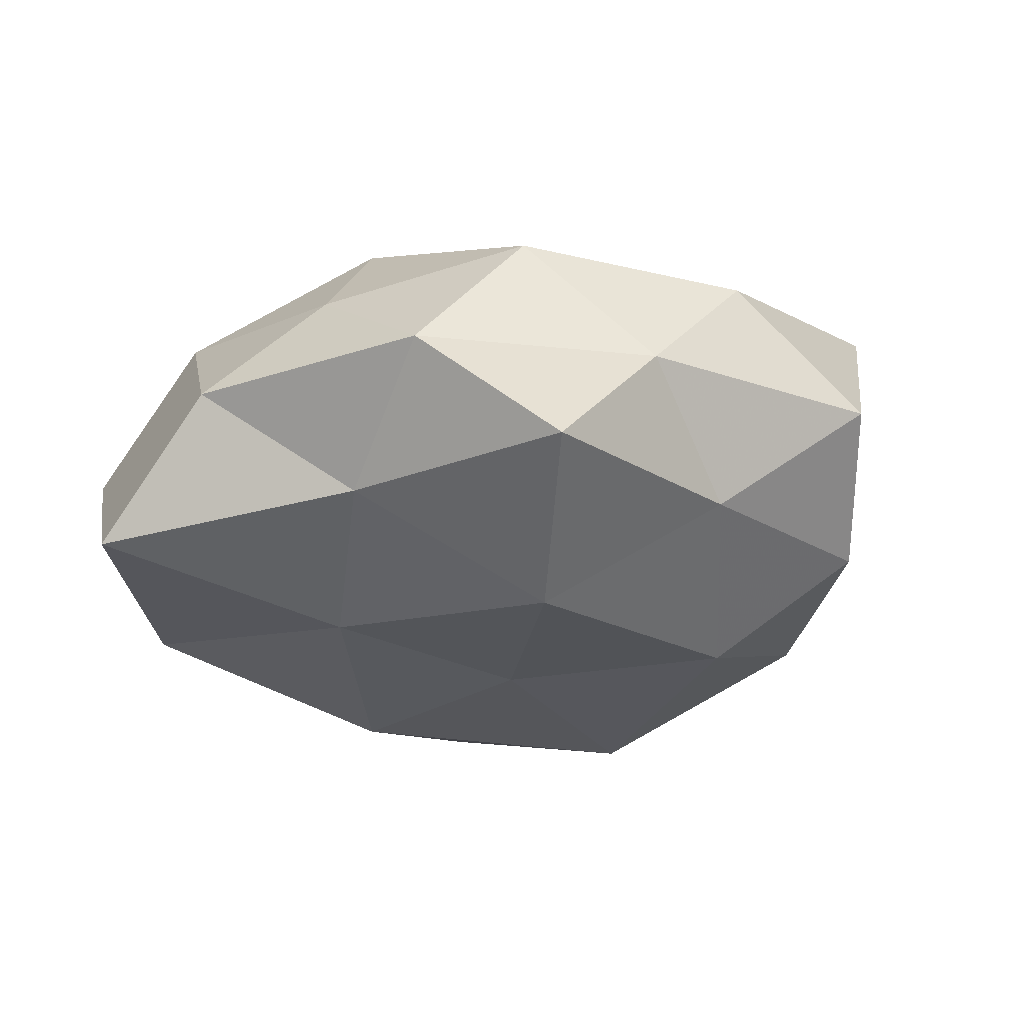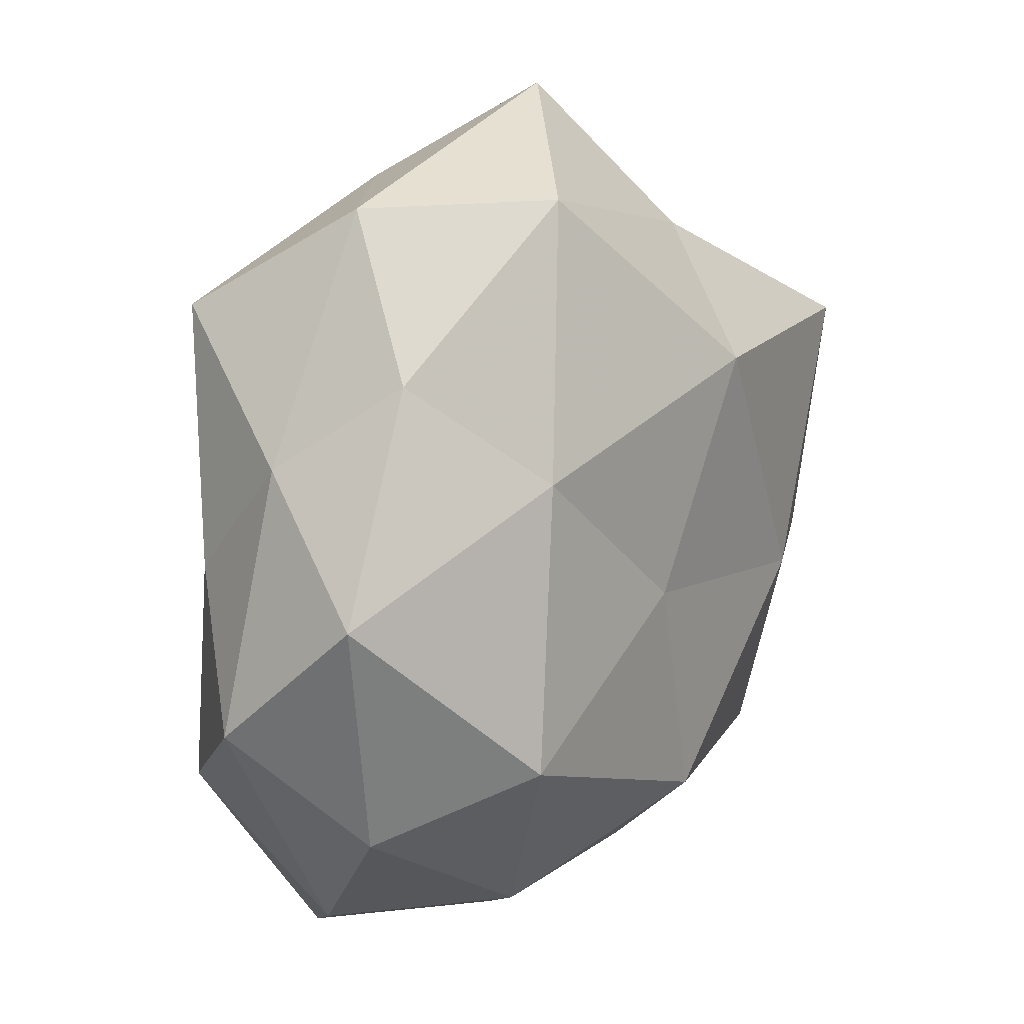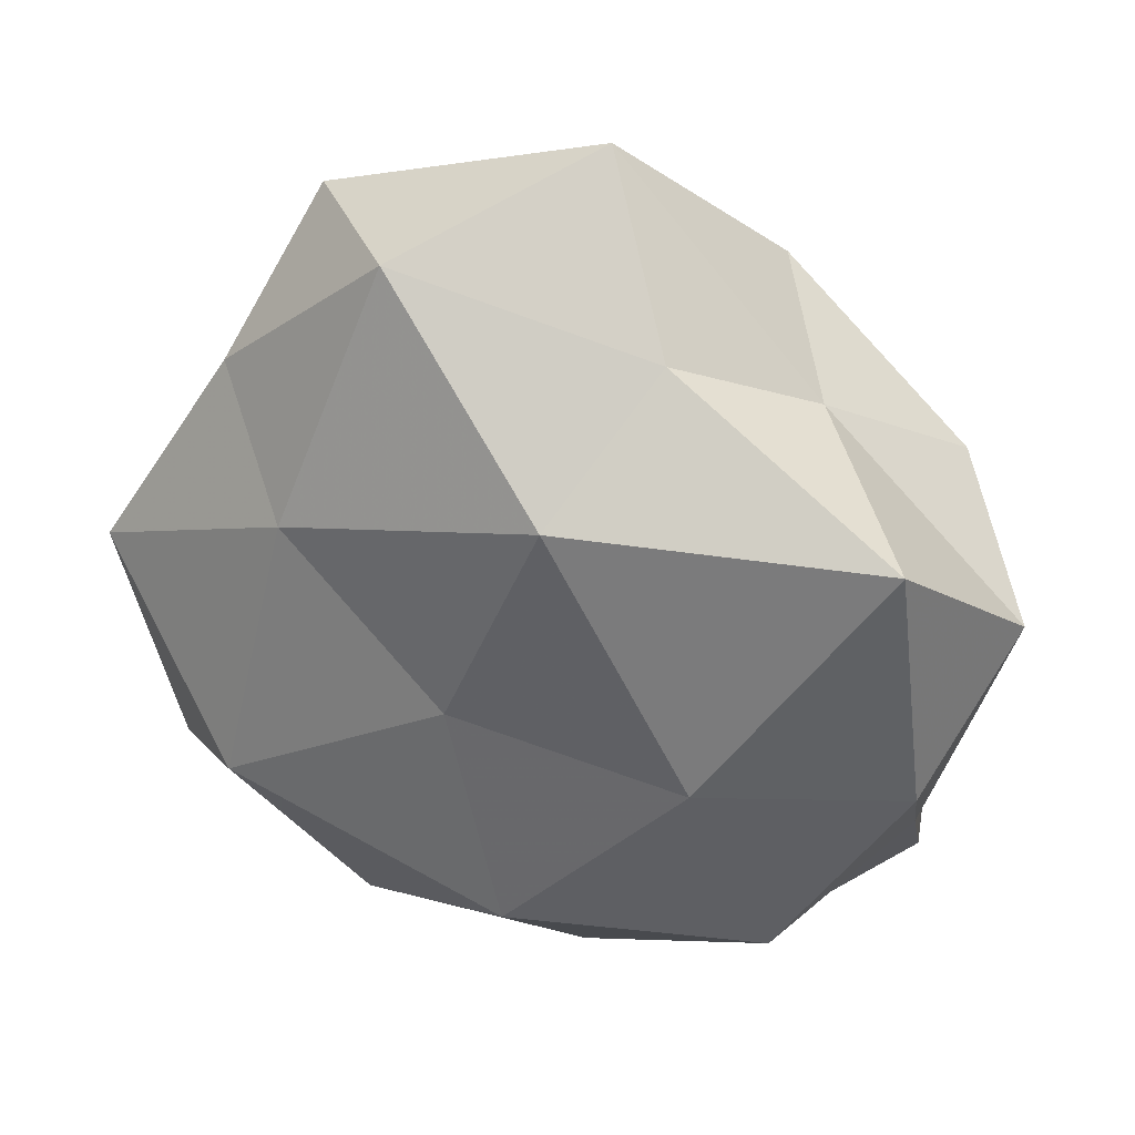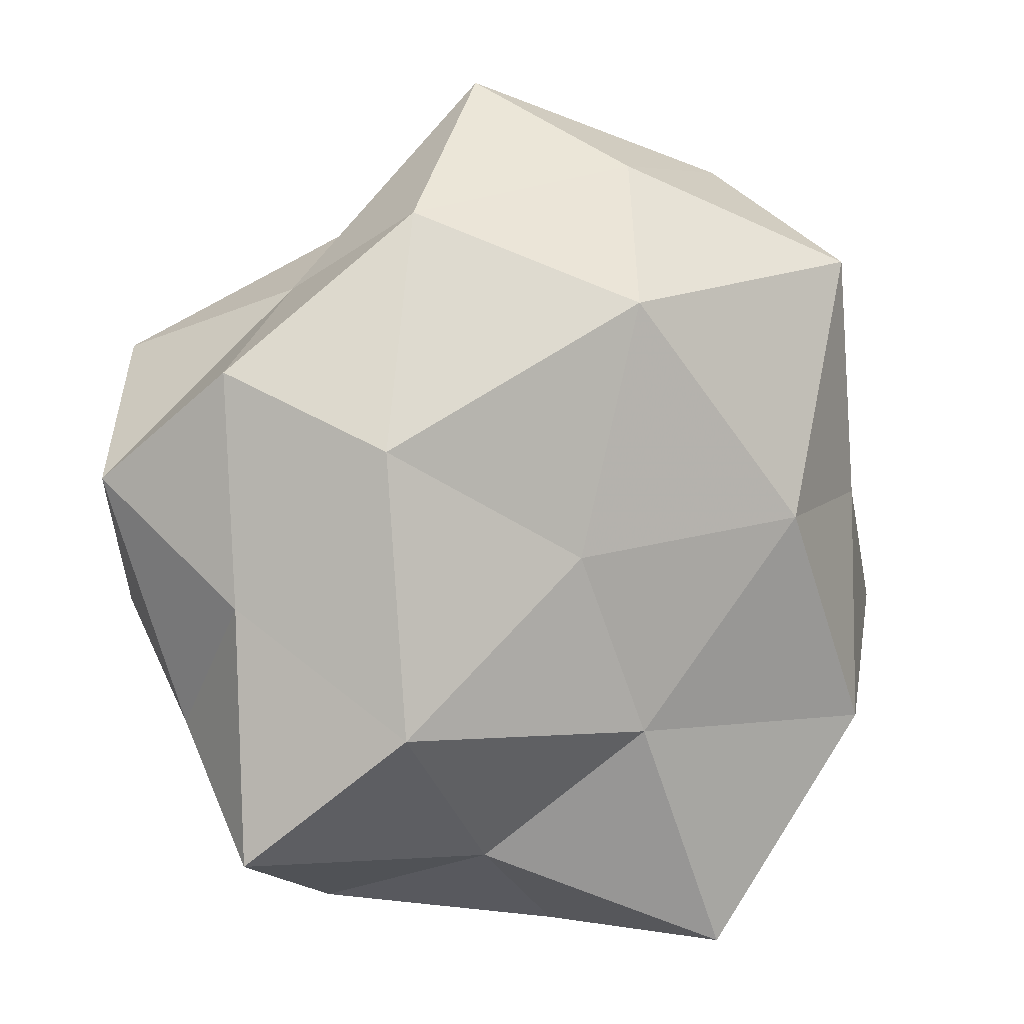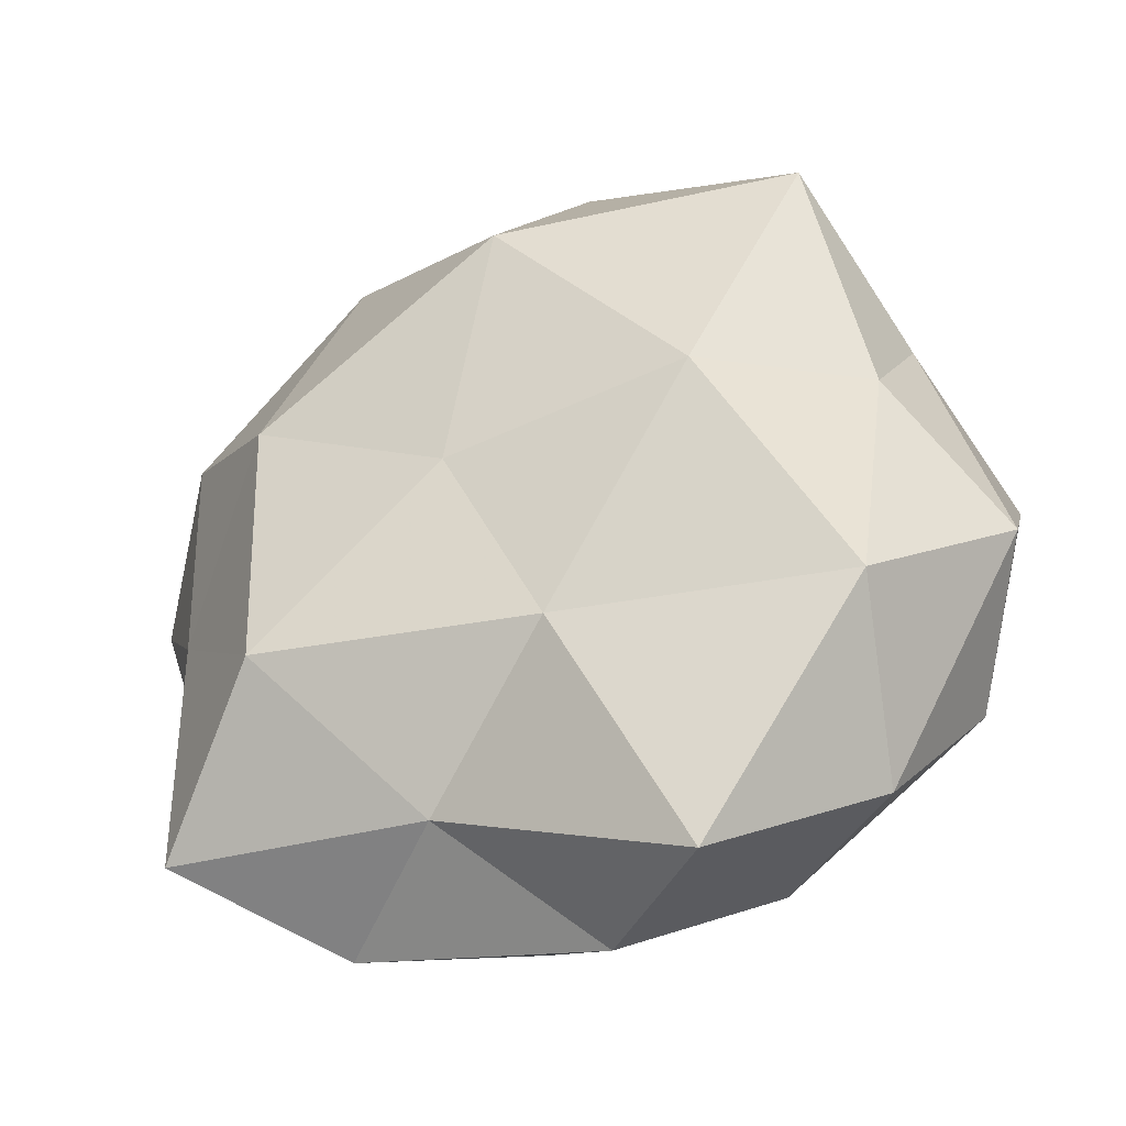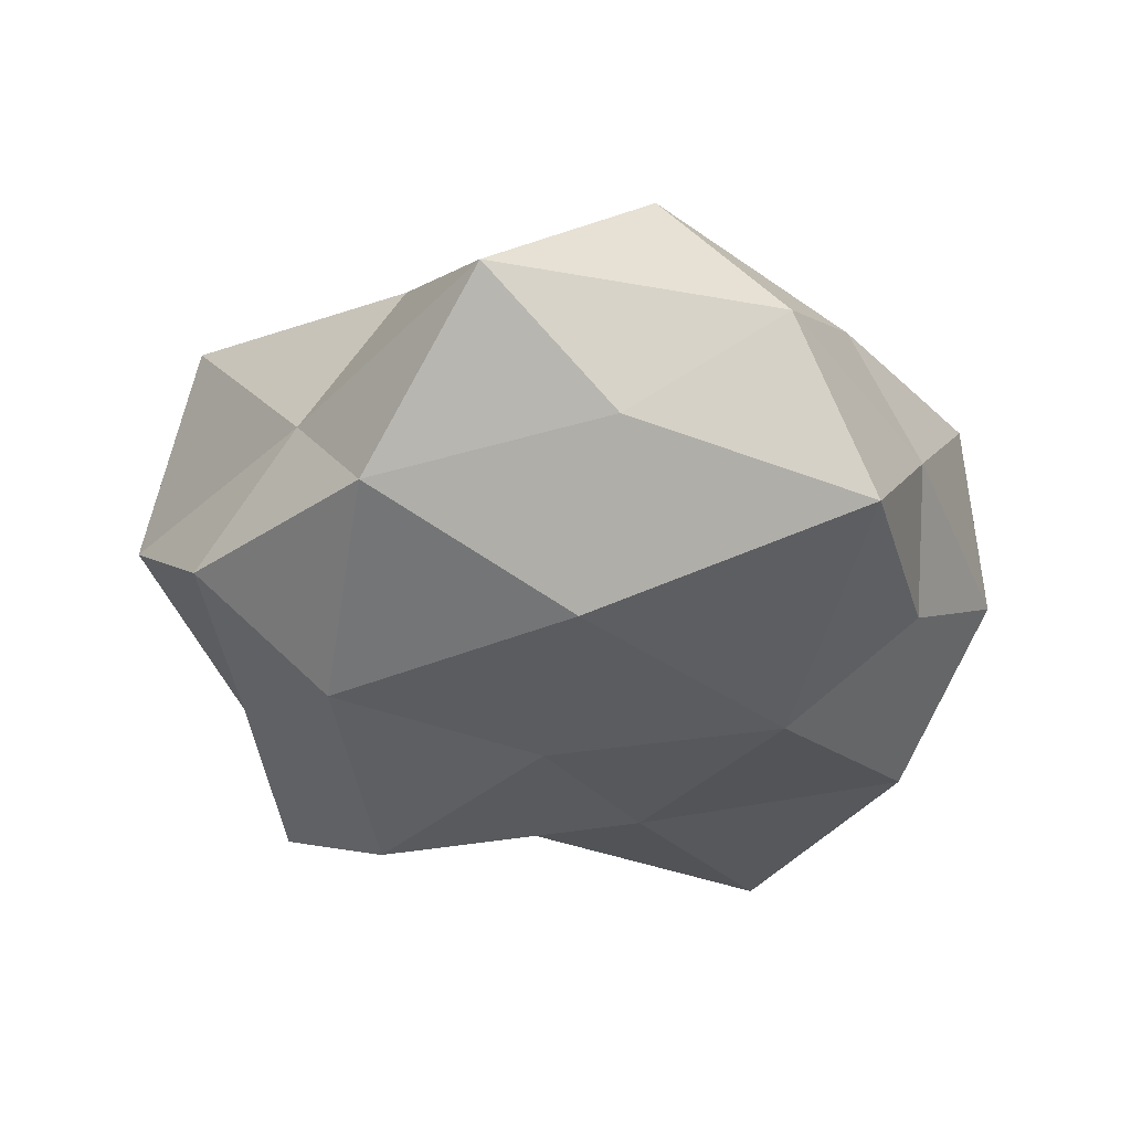
<metadata>
{"format":"obj","ext":"obj","renderer":"f3d","projection":"perspective","resolution":1024,"background":"white","views":[{"elev":-22.8,"azim":40.2,"up":"+Z"},{"elev":18.5,"azim":-52.8,"up":"+Y"},{"elev":33.6,"azim":21.0,"up":"+Y"},{"elev":3.9,"azim":155.4,"up":"+Y"},{"elev":-38.9,"azim":-156.5,"up":"+Y"},{"elev":-38.4,"azim":-175.4,"up":"+Z"}]}
</metadata>
<code>
v 0.01618 0.02933 -0.01206
v 0.008382 -0.02946 -0.01003
v 0.02332 0.02269 0.0001103
v -0.02223 -0.01198 0.02061
v -0.0297 -0.01836 -0.01328
v -0.003008 -0.03853 -4.95e-05
v 0.04133 0.005624 0.0003618
v -0.001582 0.02131 -0.02144
v -0.01856 0.001707 -0.02022
v -0.03213 0.01398 -0.0005163
v 0.006316 -0.03191 0.008906
v -0.01395 -0.03009 0.0111
v 0.03194 -0.02834 -0.01075
v 0.004881 0.04235 -0.0001524
v -0.02059 0.03461 -0.0004313
v 0.03318 0.01518 -0.009864
v 0.03584 -0.006455 0.0106
v -0.02711 0.02549 -0.01411
v -0.01494 -0.03935 -0.01229
v 0.02438 -0.02437 0.01191
v -0.0323 -0.01808 0.009776
v -0.0267 -0.03031 -0.000346
v -0.009483 0.0352 0.01282
v -0.01717 0.01244 0.01804
v 0.01995 -0.03415 0.0002081
v 0.01919 -0.004333 0.01939
v -0.03706 0.003602 0.01191
v 0.02164 0.008409 -0.01915
v -0.004499 -0.01778 -0.01706
v -0.002115 -0.001393 0.01969
v -0.006009 0.03416 -0.01057
v 0.03373 -0.01687 0.0003273
v -0.03126 0.003248 -0.00978
v 0.003356 -0.00133 -0.01992
v 0.03238 -0.005546 -0.01022
v 0.006973 0.01903 0.02098
v 0.002626 -0.02207 0.01939
v 0.0203 -0.01662 -0.02016
v 0.03424 0.01749 0.01452
v -0.02597 0.02154 0.00895
v -0.03908 -0.008173 -0.000544
v 0.01309 0.02911 0.009683
f 11 12 6
f 14 3 1
f 1 3 16
f 16 3 7
f 8 9 18
f 18 10 15
f 6 19 2
f 12 4 21
f 12 22 6
f 19 22 5
f 6 22 19
f 12 21 22
f 15 23 14
f 6 2 25
f 11 6 25
f 25 2 13
f 11 25 20
f 20 17 26
f 21 4 27
f 4 24 27
f 1 28 8
f 1 16 28
f 9 29 5
f 2 19 29
f 5 29 19
f 4 30 24
f 31 1 8
f 31 14 1
f 31 15 14
f 31 8 18
f 31 18 15
f 17 32 7
f 20 32 17
f 25 13 32
f 25 32 20
f 33 9 5
f 18 9 33
f 18 33 10
f 8 34 9
f 8 28 34
f 9 34 29
f 7 35 16
f 28 16 35
f 32 35 7
f 32 13 35
f 23 24 36
f 36 24 30
f 30 26 36
f 37 4 12
f 11 37 12
f 11 20 37
f 20 26 37
f 37 30 4
f 37 26 30
f 13 2 38
f 2 29 38
f 34 28 38
f 38 29 34
f 38 35 13
f 28 35 38
f 3 39 7
f 7 39 17
f 26 17 39
f 26 39 36
f 15 10 40
f 15 40 23
f 23 40 24
f 40 10 27
f 27 24 40
f 22 41 5
f 22 21 41
f 10 41 27
f 27 41 21
f 5 41 33
f 10 33 41
f 14 42 3
f 14 23 42
f 42 23 36
f 3 42 39
f 36 39 42

</code>
